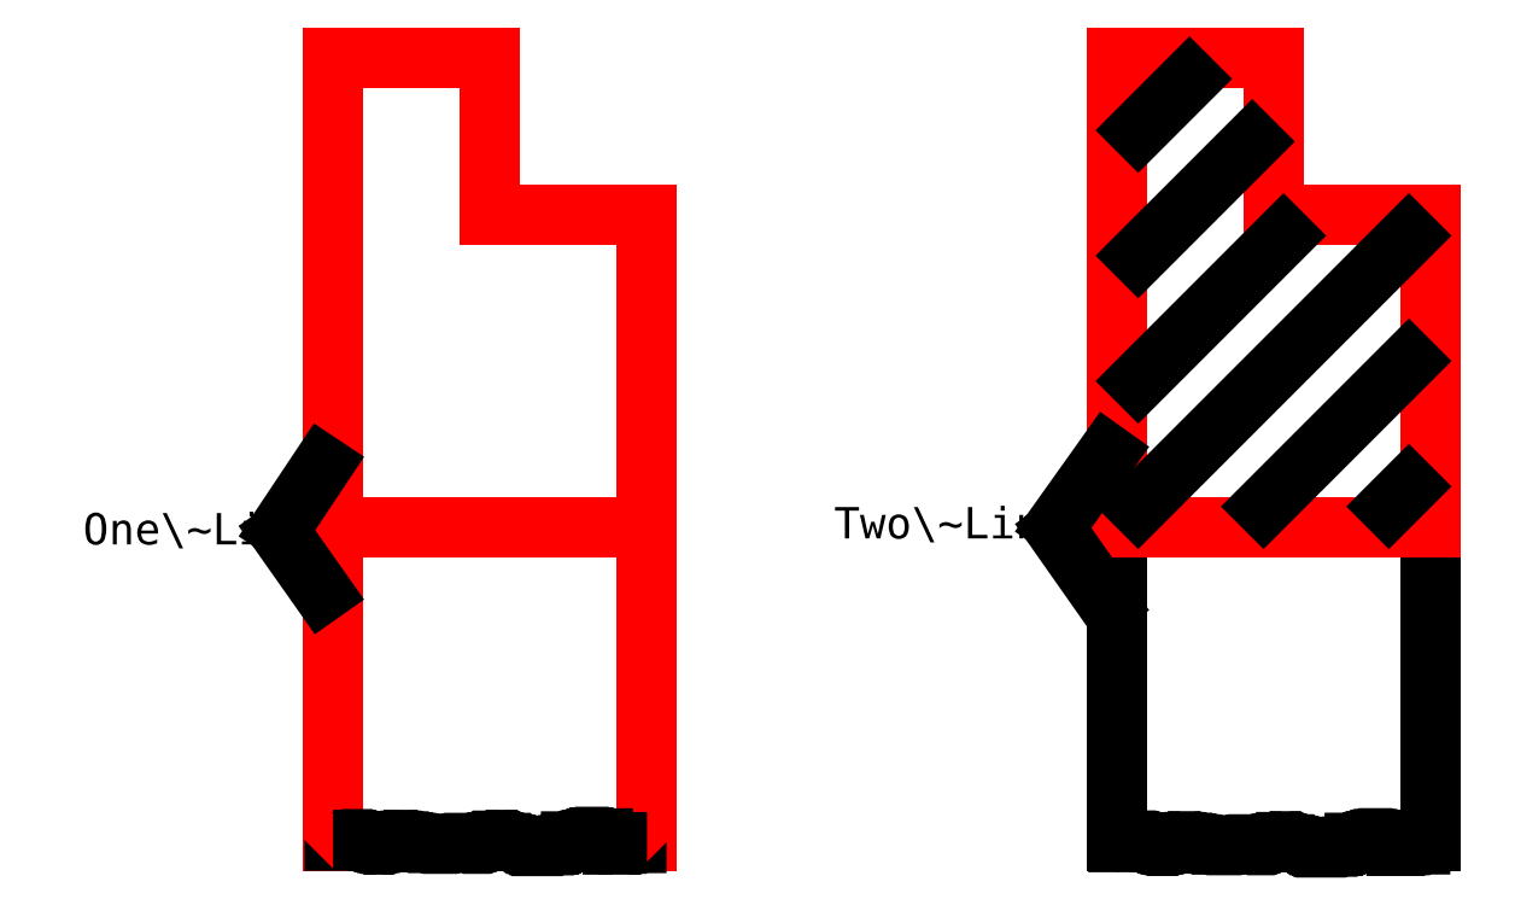
<metadata>
{"format":"dxf","ext":"dxf","renderer":"ezdxf+matplotlib","layout":"modelspace","background":"white","min_lineweight":24,"dpi":150}
</metadata>
<code>
0
SECTION
2
ENTITIES
0
LINE
8
construction
10
210
20
30
30
0
11
210
21
90
31
0
0
LINE
8
construction
10
270
20
90
30
0
11
270
21
30
31
0
0
LINE
8
construction
10
60
20
30
30
0
11
60
21
180
31
0
0
LINE
8
construction
10
60
20
180
30
0
11
90
21
180
31
0
0
LINE
8
construction
10
90
20
180
30
0
11
90
21
150
31
0
0
LINE
8
construction
10
90
20
150
30
0
11
120
21
150
31
0
0
LINE
8
construction
10
120
20
150
30
0
11
120
21
30
31
0
0
LINE
8
construction
10
210
20
90
30
0
11
210
21
180
31
0
0
LINE
8
construction
10
210
20
180
30
0
11
240
21
180
31
0
0
LINE
8
construction
10
240
20
180
30
0
11
240
21
150
31
0
0
LINE
8
construction
10
240
20
150
30
0
11
270
21
150
31
0
0
LINE
8
construction
10
270
20
150
30
0
11
270
21
90
31
0
0
LINE
8
construction
10
210
20
90
30
0
11
270
21
90
31
0
0
LINE
8
construction
10
60
20
90
30
0
11
120
21
90
31
0
0
HATCH
8
0
10
0
20
0
30
0
210
0
220
0
230
1
2
ANSI31
70
     0
71
     0
91
        1
92
        0
93
        6
72
     1
10
210
20
90
11
210
21
180
72
     1
10
210
20
180
11
240
21
180
72
     1
10
240
20
180
11
240
21
150
72
     1
10
240
20
150
11
270
21
150
72
     1
10
270
20
150
11
270
21
90
72
     1
10
270
20
90
11
210
21
90
97
        0
75
     0
76
     1
52
0
41
5.345
77
     0
78
     1
53
45
43
0
44
0
45
-12
46
12
79
     0
98
        0
0
MTEXT
8
labels
10
12.03
20
92.83
30
0
40
6
41
0
71
     1
72
     1
1
One\~Line
7
textstyle0
73
     1
44
1
0
MTEXT
8
labels
10
155.9
20
93.97
30
0
40
6
41
0
71
     1
72
     1
1
Two\~Lines
7
textstyle1
73
     1
44
1
0
LINE
8
0
10
49.85
20
89.96
30
0
11
57.87
21
102
31
0
0
LINE
8
0
10
49.86
20
88.97
30
0
11
57.83
21
77.66
31
0
0
LINE
8
0
10
198.5
20
90.64
30
0
11
208.2
21
104.2
31
0
0
LINE
8
0
10
198.5
20
89.34
30
0
11
208.2
21
75.63
31
0
0
LWPOLYLINE
8
0
90
      323
70
     0
43
0
10
59.95
20
30.27
10
60.09
20
30.27
10
60.24
20
30.27
10
60.24
20
30.12
10
60.39
20
30.12
10
60.53
20
30.12
10
60.68
20
30.12
10
60.97
20
30.12
10
61.26
20
30.12
10
61.4
20
30.12
10
61.7
20
30.12
10
61.99
20
30.12
10
62.28
20
30.27
10
62.57
20
30.27
10
62.71
20
30.27
10
62.86
20
30.27
10
63.01
20
30.27
10
63.15
20
30.27
10
63.3
20
30.27
10
63.44
20
30.27
10
63.59
20
30.27
10
63.73
20
30.27
10
63.88
20
30.27
10
64.02
20
30.41
10
64.17
20
30.41
10
64.46
20
30.41
10
64.61
20
30.41
10
64.75
20
30.41
10
64.9
20
30.41
10
65.04
20
30.41
10
65.19
20
30.27
10
65.33
20
30.27
10
65.48
20
30.27
10
65.62
20
30.27
10
65.77
20
30.12
10
65.92
20
30.12
10
66.06
20
30.12
10
66.21
20
29.97
10
66.35
20
29.97
10
66.5
20
29.83
10
66.64
20
29.83
10
66.79
20
29.83
10
66.93
20
29.68
10
67.22
20
29.68
10
67.37
20
29.68
10
67.52
20
29.68
10
67.66
20
29.54
10
67.81
20
29.54
10
67.95
20
29.54
10
68.1
20
29.54
10
68.24
20
29.39
10
68.39
20
29.39
10
68.53
20
29.39
10
68.68
20
29.39
10
68.83
20
29.39
10
68.97
20
29.39
10
69.26
20
29.39
10
69.41
20
29.54
10
69.55
20
29.54
10
69.84
20
29.54
10
70.14
20
29.68
10
70.28
20
29.68
10
70.43
20
29.83
10
70.72
20
29.83
10
70.86
20
29.83
10
71.01
20
29.97
10
71.15
20
29.97
10
71.3
20
29.97
10
71.44
20
30.12
10
71.59
20
30.12
10
71.74
20
30.12
10
71.88
20
30.12
10
72.03
20
30.12
10
72.17
20
30.27
10
72.46
20
30.27
10
72.61
20
30.27
10
72.9
20
30.27
10
73.05
20
30.27
10
73.34
20
30.27
10
73.48
20
30.27
10
73.77
20
30.27
10
73.92
20
30.27
10
74.21
20
30.27
10
74.5
20
30.27
10
74.79
20
30.12
10
74.94
20
30.12
10
75.08
20
30.12
10
75.37
20
30.12
10
75.66
20
29.97
10
75.81
20
29.97
10
75.96
20
29.83
10
76.1
20
29.83
10
76.25
20
29.83
10
76.54
20
29.83
10
76.68
20
29.68
10
76.97
20
29.68
10
77.26
20
29.68
10
77.56
20
29.68
10
77.85
20
29.68
10
78.28
20
29.68
10
78.57
20
29.54
10
79.01
20
29.54
10
79.3
20
29.54
10
79.59
20
29.54
10
80.03
20
29.54
10
80.32
20
29.54
10
80.61
20
29.54
10
81.05
20
29.54
10
81.34
20
29.54
10
81.63
20
29.54
10
82.07
20
29.54
10
82.36
20
29.54
10
82.65
20
29.68
10
82.94
20
29.68
10
83.23
20
29.68
10
83.52
20
29.68
10
83.96
20
29.68
10
84.39
20
29.68
10
84.83
20
29.68
10
85.12
20
29.68
10
85.41
20
29.68
10
85.56
20
29.68
10
85.85
20
29.68
10
86.14
20
29.68
10
86.43
20
29.68
10
86.72
20
29.68
10
87.01
20
29.68
10
87.16
20
29.68
10
87.31
20
29.54
10
87.45
20
29.54
10
87.6
20
29.54
10
87.74
20
29.54
10
87.89
20
29.68
10
88.03
20
29.68
10
88.18
20
29.68
10
88.32
20
29.83
10
88.47
20
29.83
10
88.76
20
29.83
10
88.91
20
29.97
10
89.05
20
30.12
10
89.2
20
30.12
10
89.34
20
30.12
10
89.49
20
30.12
10
89.63
20
30.12
10
89.78
20
30.12
10
89.92
20
30.12
10
90.22
20
30.12
10
90.36
20
30.12
10
90.51
20
30.12
10
90.65
20
30.12
10
90.8
20
30.12
10
90.94
20
30.12
10
91.09
20
30.12
10
91.38
20
30.12
10
91.52
20
30.12
10
91.67
20
30.27
10
91.82
20
30.27
10
91.96
20
30.27
10
92.11
20
30.27
10
92.25
20
30.27
10
92.4
20
30.27
10
92.69
20
30.27
10
92.83
20
30.27
10
92.98
20
30.12
10
93.27
20
30.12
10
93.42
20
30.12
10
93.71
20
30.12
10
94
20
29.97
10
94.29
20
29.97
10
94.58
20
29.83
10
94.73
20
29.83
10
95.02
20
29.68
10
95.31
20
29.68
10
95.45
20
29.54
10
95.6
20
29.54
10
95.89
20
29.39
10
96.04
20
29.39
10
96.18
20
29.25
10
96.47
20
29.25
10
96.62
20
29.1
10
96.91
20
29.1
10
97.05
20
29.1
10
97.35
20
29.1
10
97.49
20
29.1
10
97.64
20
29.1
10
97.93
20
29.1
10
98.22
20
29.1
10
98.36
20
29.1
10
98.65
20
29.1
10
98.8
20
29.1
10
99.09
20
29.1
10
99.24
20
29.1
10
99.53
20
29.1
10
99.67
20
29.1
10
99.82
20
29.1
10
100.1
20
29.1
10
100.3
20
29.1
10
100.4
20
29.1
10
100.5
20
29.1
10
100.7
20
29.1
10
100.8
20
29.1
10
101.1
20
29.1
10
101.4
20
29.1
10
101.6
20
29.25
10
101.9
20
29.25
10
102
20
29.25
10
102.3
20
29.25
10
102.6
20
29.25
10
102.9
20
29.25
10
103.2
20
29.25
10
103.3
20
29.25
10
103.6
20
29.25
10
103.7
20
29.39
10
104
20
29.39
10
104.2
20
29.39
10
104.5
20
29.39
10
104.6
20
29.54
10
104.8
20
29.54
10
104.9
20
29.68
10
105.1
20
29.68
10
105.2
20
29.83
10
105.3
20
29.83
10
105.5
20
29.83
10
105.5
20
29.97
10
105.6
20
29.97
10
105.8
20
30.12
10
105.9
20
30.12
10
106.1
20
30.12
10
106.2
20
30.27
10
106.4
20
30.27
10
106.7
20
30.41
10
106.8
20
30.41
10
106.9
20
30.41
10
107.1
20
30.56
10
107.2
20
30.56
10
107.4
20
30.56
10
107.5
20
30.56
10
107.7
20
30.7
10
107.8
20
30.7
10
108
20
30.7
10
108.1
20
30.7
10
108.3
20
30.7
10
108.4
20
30.7
10
108.5
20
30.7
10
108.7
20
30.85
10
109
20
30.85
10
109.1
20
30.85
10
109.4
20
30.85
10
109.6
20
30.85
10
109.9
20
30.85
10
110
20
30.85
10
110.1
20
30.85
10
110.3
20
30.85
10
110.4
20
30.7
10
110.6
20
30.7
10
110.7
20
30.7
10
110.9
20
30.7
10
111
20
30.7
10
111.2
20
30.7
10
111.3
20
30.56
10
111.5
20
30.56
10
111.6
20
30.56
10
111.6
20
30.41
10
111.8
20
30.41
10
111.9
20
30.27
10
112
20
30.12
10
112.2
20
29.97
10
112.3
20
29.97
10
112.5
20
29.83
10
112.6
20
29.83
10
112.8
20
29.68
10
112.9
20
29.68
10
113.1
20
29.54
10
113.2
20
29.54
10
113.4
20
29.54
10
113.5
20
29.54
10
113.5
20
29.39
10
113.6
20
29.39
10
113.8
20
29.39
10
113.9
20
29.39
10
114.1
20
29.39
10
114.2
20
29.39
10
114.4
20
29.39
10
114.5
20
29.39
10
114.7
20
29.39
10
114.8
20
29.39
10
115
20
29.39
10
115.1
20
29.39
10
115.2
20
29.39
10
115.4
20
29.39
10
115.5
20
29.39
10
115.7
20
29.39
10
115.8
20
29.39
10
116
20
29.39
10
116.1
20
29.39
10
116.3
20
29.39
10
116.4
20
29.39
10
116.6
20
29.54
10
116.7
20
29.54
10
116.8
20
29.54
10
117
20
29.54
10
117.1
20
29.54
10
117.3
20
29.54
10
117.4
20
29.54
10
117.6
20
29.68
10
117.7
20
29.68
10
117.9
20
29.68
10
118
20
29.68
10
118
20
29.83
10
118.2
20
29.83
10
118.3
20
29.83
10
118.4
20
29.83
10
118.6
20
29.83
10
118.7
20
29.83
10
118.9
20
29.83
10
119
20
29.83
10
119.2
20
29.83
10
119.3
20
29.83
10
119.5
20
29.83
10
119.6
20
29.83
10
119.8
20
29.83
10
119.9
20
29.83
10
120
20
29.83
0
LWPOLYLINE
8
0
90
      323
70
     0
43
0
10
210
20
30
10
210.1
20
30
10
210.3
20
30
10
210.3
20
29.85
10
210.4
20
29.85
10
210.6
20
29.85
10
210.7
20
29.85
10
211
20
29.85
10
211.3
20
29.85
10
211.5
20
29.85
10
211.7
20
29.85
10
212
20
29.85
10
212.3
20
30
10
212.6
20
30
10
212.8
20
30
10
212.9
20
30
10
213.1
20
30
10
213.2
20
30
10
213.3
20
30
10
213.5
20
30
10
213.6
20
30
10
213.8
20
30
10
213.9
20
30
10
214.1
20
30.15
10
214.2
20
30.15
10
214.5
20
30.15
10
214.7
20
30.15
10
214.8
20
30.15
10
214.9
20
30.15
10
215.1
20
30.15
10
215.2
20
30
10
215.4
20
30
10
215.5
20
30
10
215.7
20
30
10
215.8
20
29.85
10
216
20
29.85
10
216.1
20
29.85
10
216.3
20
29.71
10
216.4
20
29.71
10
216.5
20
29.56
10
216.7
20
29.56
10
216.8
20
29.56
10
217
20
29.42
10
217.3
20
29.42
10
217.4
20
29.42
10
217.6
20
29.42
10
217.7
20
29.27
10
217.9
20
29.27
10
218
20
29.27
10
218.1
20
29.27
10
218.3
20
29.13
10
218.4
20
29.13
10
218.6
20
29.13
10
218.7
20
29.13
10
218.9
20
29.13
10
219
20
29.13
10
219.3
20
29.13
10
219.5
20
29.27
10
219.6
20
29.27
10
219.9
20
29.27
10
220.2
20
29.42
10
220.3
20
29.42
10
220.5
20
29.56
10
220.8
20
29.56
10
220.9
20
29.56
10
221.1
20
29.71
10
221.2
20
29.71
10
221.3
20
29.71
10
221.5
20
29.85
10
221.6
20
29.85
10
221.8
20
29.85
10
221.9
20
29.85
10
222.1
20
29.85
10
222.2
20
30
10
222.5
20
30
10
222.7
20
30
10
223
20
30
10
223.1
20
30
10
223.4
20
30
10
223.5
20
30
10
223.8
20
30
10
224
20
30
10
224.3
20
30
10
224.6
20
30
10
224.8
20
29.85
10
225
20
29.85
10
225.1
20
29.85
10
225.4
20
29.85
10
225.7
20
29.71
10
225.9
20
29.71
10
226
20
29.56
10
226.2
20
29.56
10
226.3
20
29.56
10
226.6
20
29.56
10
226.7
20
29.42
10
227
20
29.42
10
227.3
20
29.42
10
227.6
20
29.42
10
227.9
20
29.42
10
228.3
20
29.42
10
228.6
20
29.27
10
229.1
20
29.27
10
229.4
20
29.27
10
229.6
20
29.27
10
230.1
20
29.27
10
230.4
20
29.27
10
230.7
20
29.27
10
231.1
20
29.27
10
231.4
20
29.27
10
231.7
20
29.27
10
232.1
20
29.27
10
232.4
20
29.27
10
232.7
20
29.42
10
233
20
29.42
10
233.3
20
29.42
10
233.6
20
29.42
10
234
20
29.42
10
234.4
20
29.42
10
234.9
20
29.42
10
235.2
20
29.42
10
235.5
20
29.42
10
235.6
20
29.42
10
235.9
20
29.42
10
236.2
20
29.42
10
236.5
20
29.42
10
236.8
20
29.42
10
237.1
20
29.42
10
237.2
20
29.42
10
237.4
20
29.27
10
237.5
20
29.27
10
237.6
20
29.27
10
237.8
20
29.27
10
237.9
20
29.42
10
238.1
20
29.42
10
238.2
20
29.42
10
238.4
20
29.56
10
238.5
20
29.56
10
238.8
20
29.56
10
239
20
29.71
10
239.1
20
29.85
10
239.2
20
29.85
10
239.4
20
29.85
10
239.5
20
29.85
10
239.7
20
29.85
10
239.8
20
29.85
10
240
20
29.85
10
240.3
20
29.85
10
240.4
20
29.85
10
240.6
20
29.85
10
240.7
20
29.85
10
240.8
20
29.85
10
241
20
29.85
10
241.1
20
29.85
10
241.4
20
29.85
10
241.6
20
29.85
10
241.7
20
30
10
241.9
20
30
10
242
20
30
10
242.2
20
30
10
242.3
20
30
10
242.4
20
30
10
242.7
20
30
10
242.9
20
30
10
243
20
29.85
10
243.3
20
29.85
10
243.5
20
29.85
10
243.8
20
29.85
10
244
20
29.71
10
244.3
20
29.71
10
244.6
20
29.56
10
244.8
20
29.56
10
245.1
20
29.42
10
245.4
20
29.42
10
245.5
20
29.27
10
245.6
20
29.27
10
245.9
20
29.13
10
246.1
20
29.13
10
246.2
20
28.98
10
246.5
20
28.98
10
246.7
20
28.84
10
247
20
28.84
10
247.1
20
28.84
10
247.4
20
28.84
10
247.5
20
28.84
10
247.7
20
28.84
10
248
20
28.84
10
248.3
20
28.84
10
248.4
20
28.84
10
248.7
20
28.84
10
248.9
20
28.84
10
249.1
20
28.84
10
249.3
20
28.84
10
249.6
20
28.84
10
249.7
20
28.84
10
249.9
20
28.84
10
250.2
20
28.84
10
250.3
20
28.84
10
250.5
20
28.84
10
250.6
20
28.84
10
250.7
20
28.84
10
250.9
20
28.84
10
251.2
20
28.84
10
251.5
20
28.84
10
251.6
20
28.98
10
251.9
20
28.98
10
252.1
20
28.98
10
252.3
20
28.98
10
252.6
20
28.98
10
252.9
20
28.98
10
253.2
20
28.98
10
253.4
20
28.98
10
253.7
20
28.98
10
253.8
20
29.13
10
254.1
20
29.13
10
254.2
20
29.13
10
254.5
20
29.13
10
254.7
20
29.27
10
254.8
20
29.27
10
255
20
29.42
10
255.1
20
29.42
10
255.3
20
29.56
10
255.4
20
29.56
10
255.5
20
29.56
10
255.5
20
29.71
10
255.7
20
29.71
10
255.8
20
29.85
10
256
20
29.85
10
256.1
20
29.85
10
256.3
20
30
10
256.4
20
30
10
256.7
20
30.15
10
256.9
20
30.15
10
257
20
30.15
10
257.1
20
30.29
10
257.3
20
30.29
10
257.4
20
30.29
10
257.6
20
30.29
10
257.7
20
30.44
10
257.9
20
30.44
10
258
20
30.44
10
258.2
20
30.44
10
258.3
20
30.44
10
258.5
20
30.44
10
258.6
20
30.44
10
258.7
20
30.58
10
259
20
30.58
10
259.2
20
30.58
10
259.5
20
30.58
10
259.6
20
30.58
10
259.9
20
30.58
10
260.1
20
30.58
10
260.2
20
30.58
10
260.3
20
30.58
10
260.5
20
30.44
10
260.6
20
30.44
10
260.8
20
30.44
10
260.9
20
30.44
10
261.1
20
30.44
10
261.2
20
30.44
10
261.4
20
30.29
10
261.5
20
30.29
10
261.7
20
30.29
10
261.7
20
30.15
10
261.8
20
30.15
10
261.9
20
30
10
262.1
20
29.85
10
262.2
20
29.71
10
262.4
20
29.71
10
262.5
20
29.56
10
262.7
20
29.56
10
262.8
20
29.42
10
263
20
29.42
10
263.1
20
29.27
10
263.3
20
29.27
10
263.4
20
29.27
10
263.5
20
29.27
10
263.5
20
29.13
10
263.7
20
29.13
10
263.8
20
29.13
10
264
20
29.13
10
264.1
20
29.13
10
264.3
20
29.13
10
264.4
20
29.13
10
264.6
20
29.13
10
264.7
20
29.13
10
264.9
20
29.13
10
265
20
29.13
10
265.1
20
29.13
10
265.3
20
29.13
10
265.4
20
29.13
10
265.6
20
29.13
10
265.7
20
29.13
10
265.9
20
29.13
10
266
20
29.13
10
266.2
20
29.13
10
266.3
20
29.13
10
266.5
20
29.13
10
266.6
20
29.27
10
266.7
20
29.27
10
266.9
20
29.27
10
267
20
29.27
10
267.2
20
29.27
10
267.3
20
29.27
10
267.5
20
29.27
10
267.6
20
29.42
10
267.8
20
29.42
10
267.9
20
29.42
10
268.1
20
29.42
10
268.1
20
29.56
10
268.2
20
29.56
10
268.3
20
29.56
10
268.5
20
29.56
10
268.6
20
29.56
10
268.8
20
29.56
10
268.9
20
29.56
10
269.1
20
29.56
10
269.2
20
29.56
10
269.4
20
29.56
10
269.5
20
29.56
10
269.7
20
29.56
10
269.8
20
29.56
10
269.9
20
29.56
10
270.1
20
29.56
0
ENDSEC
0
EOF

</code>
